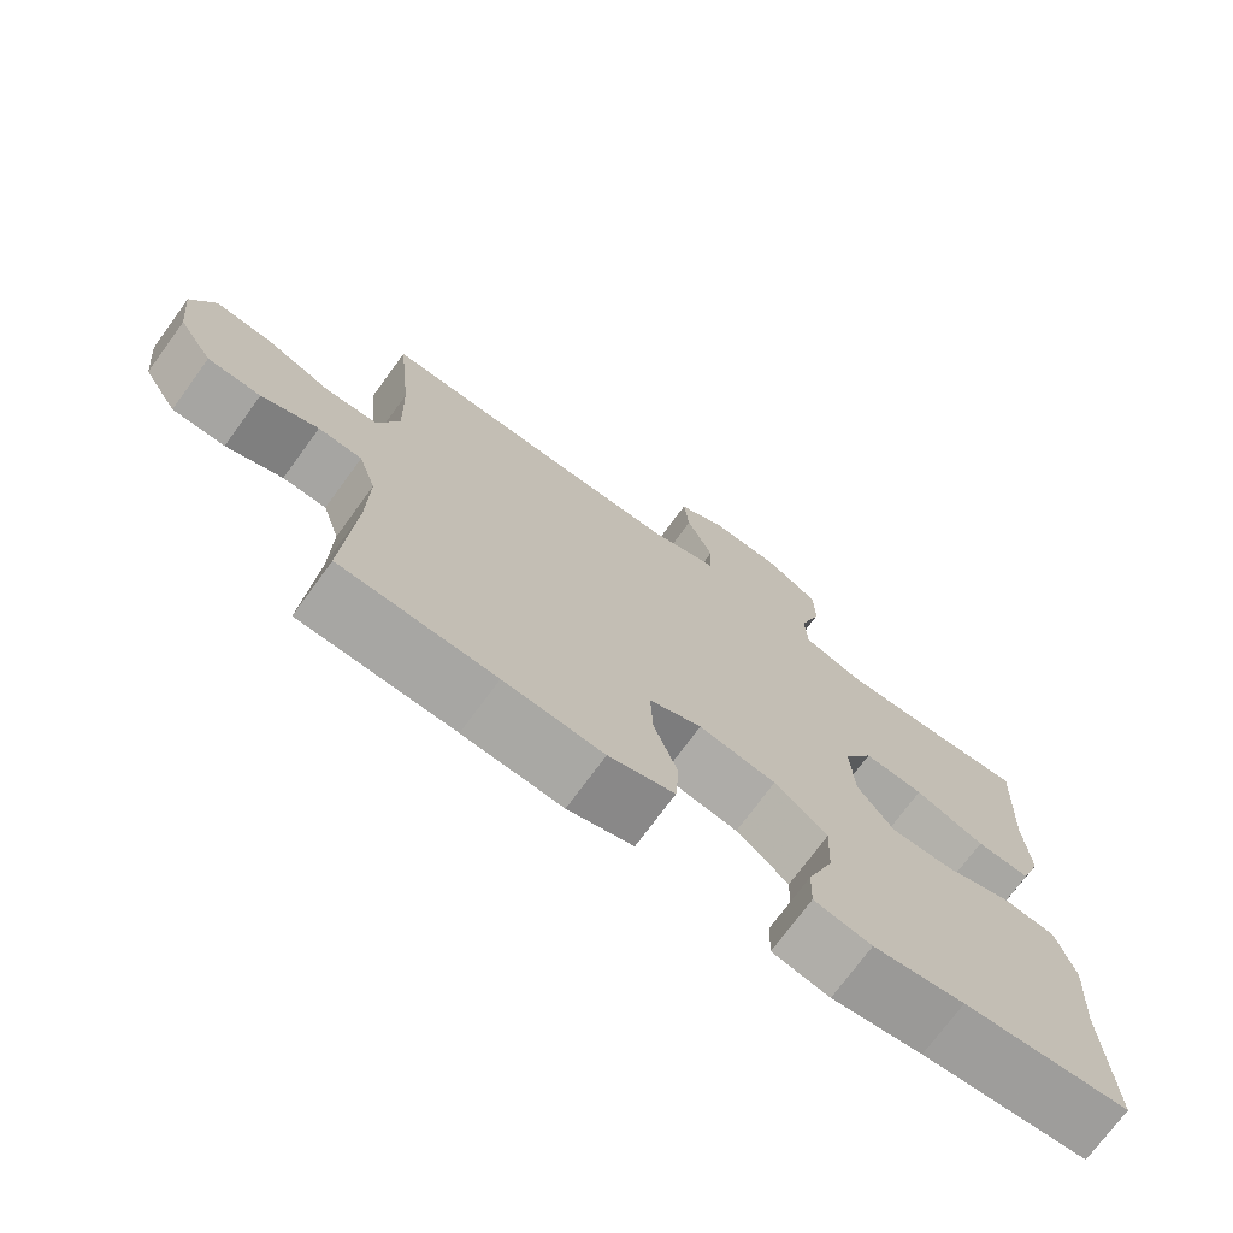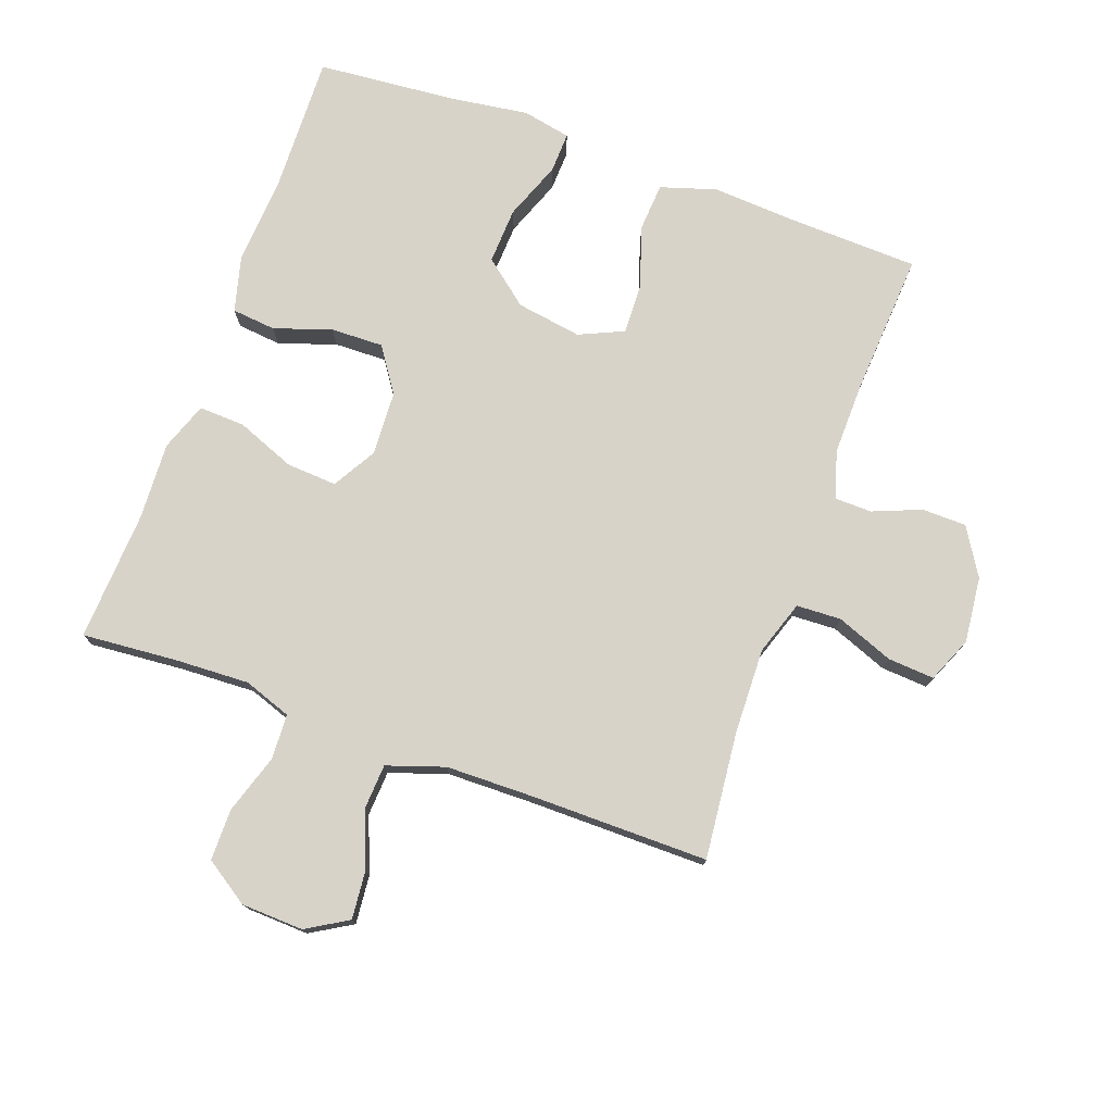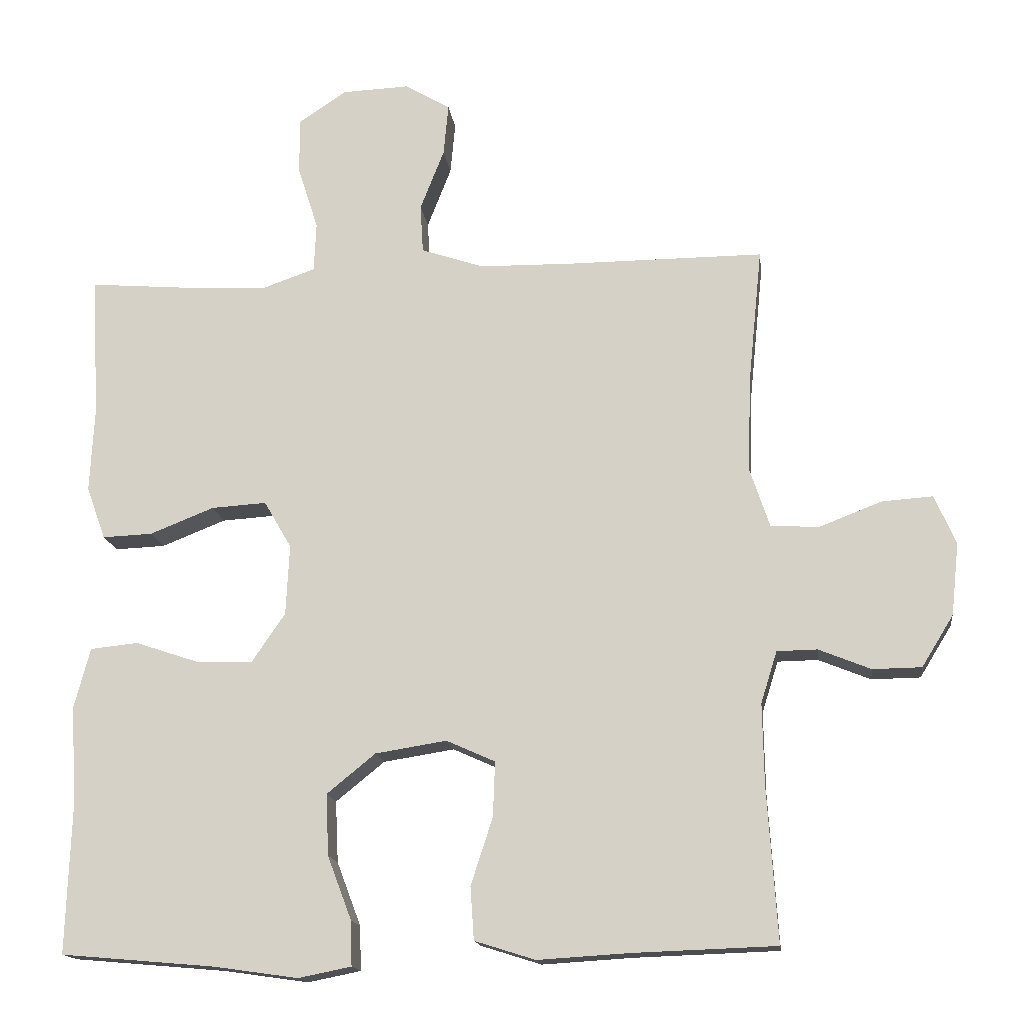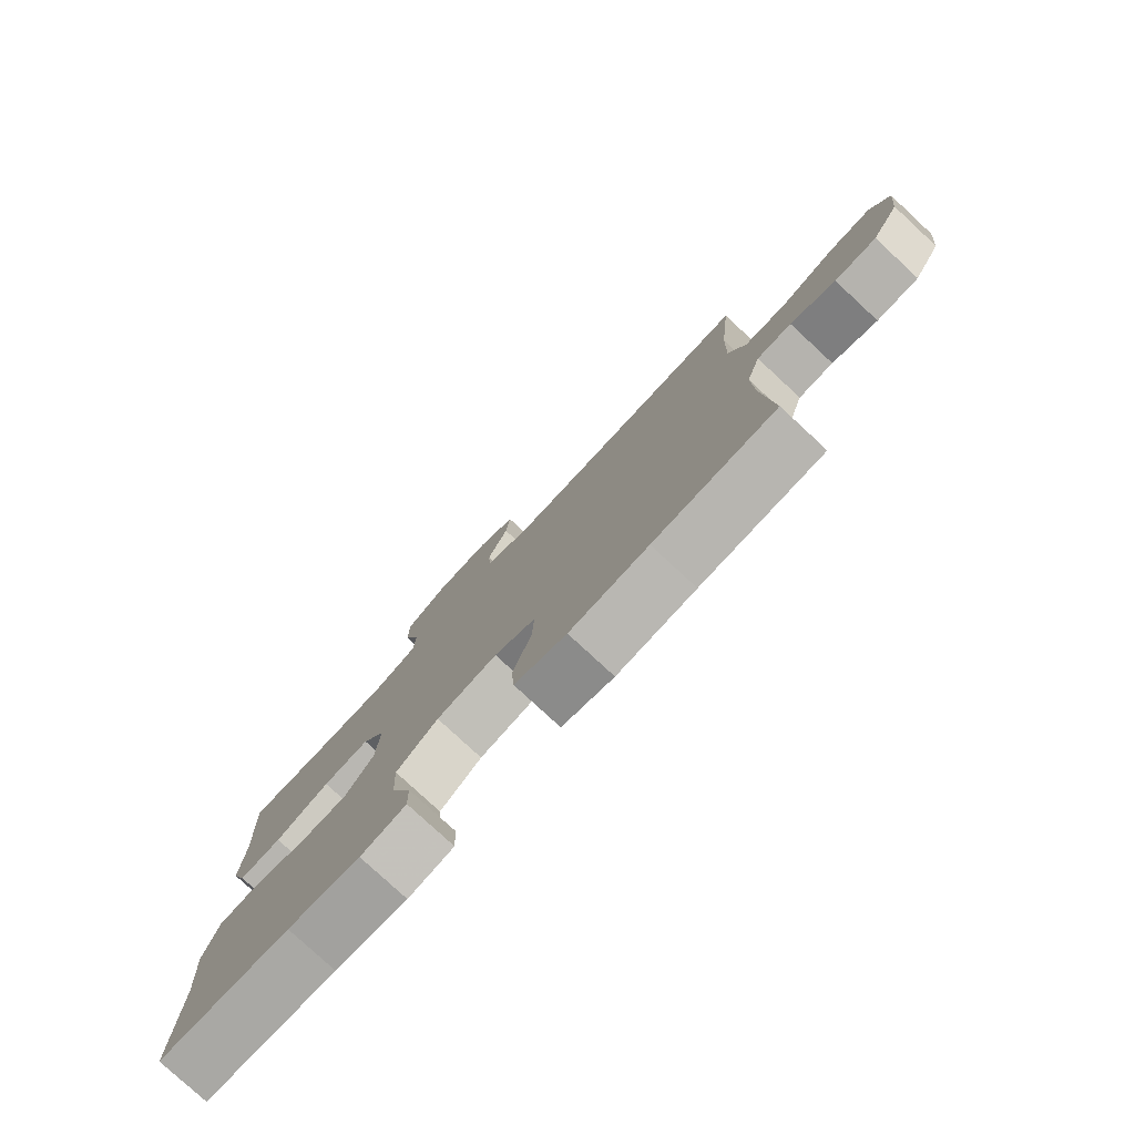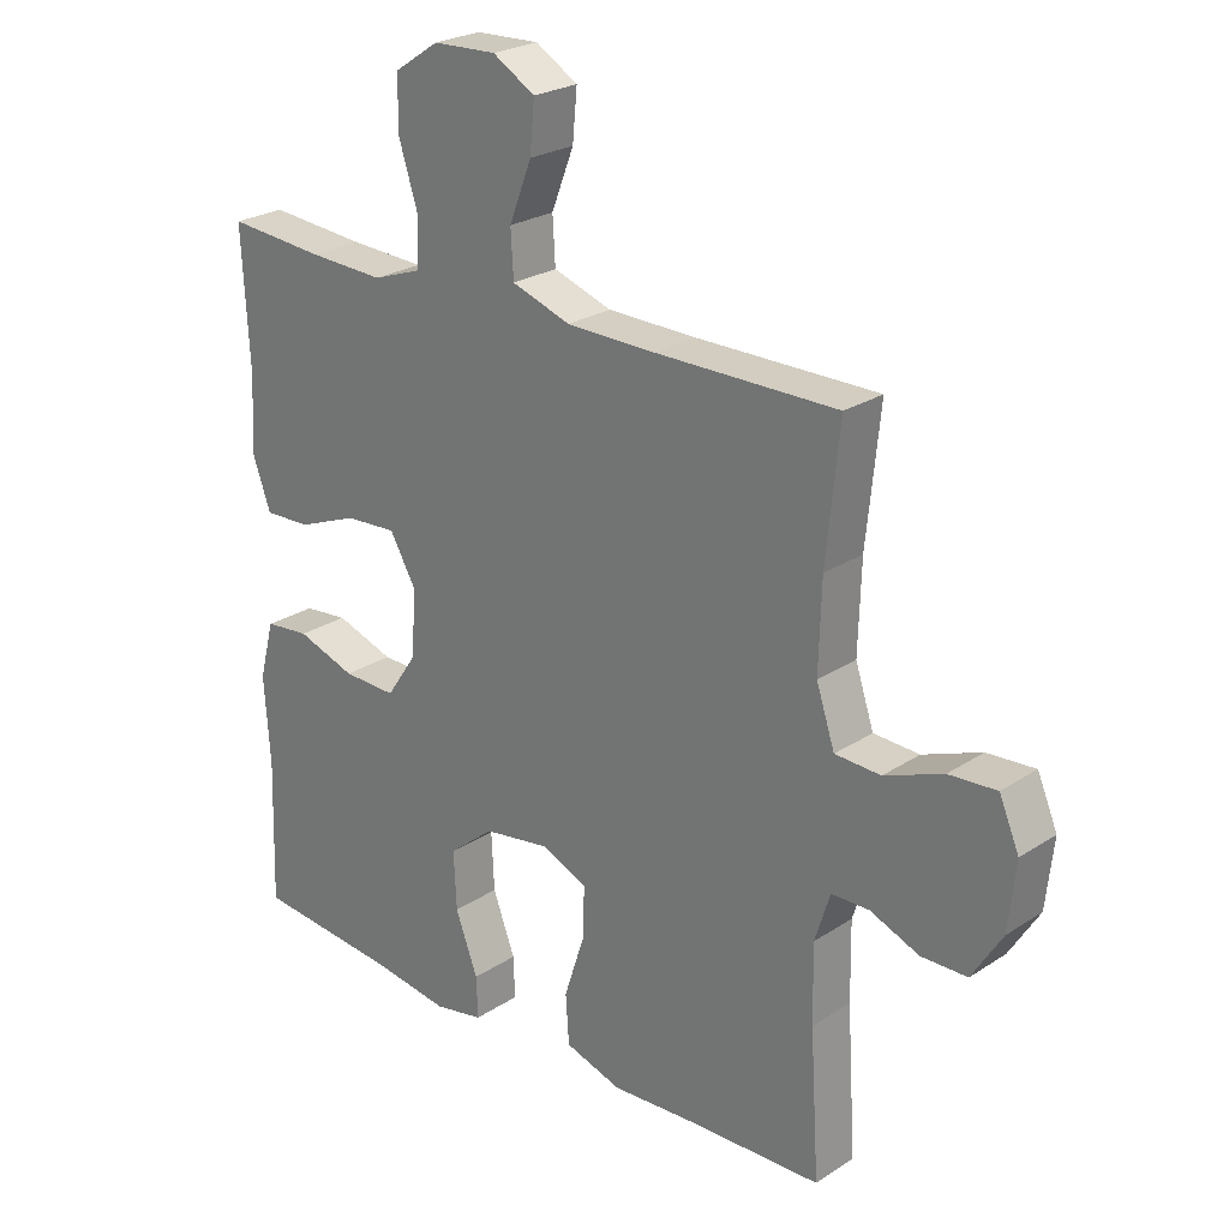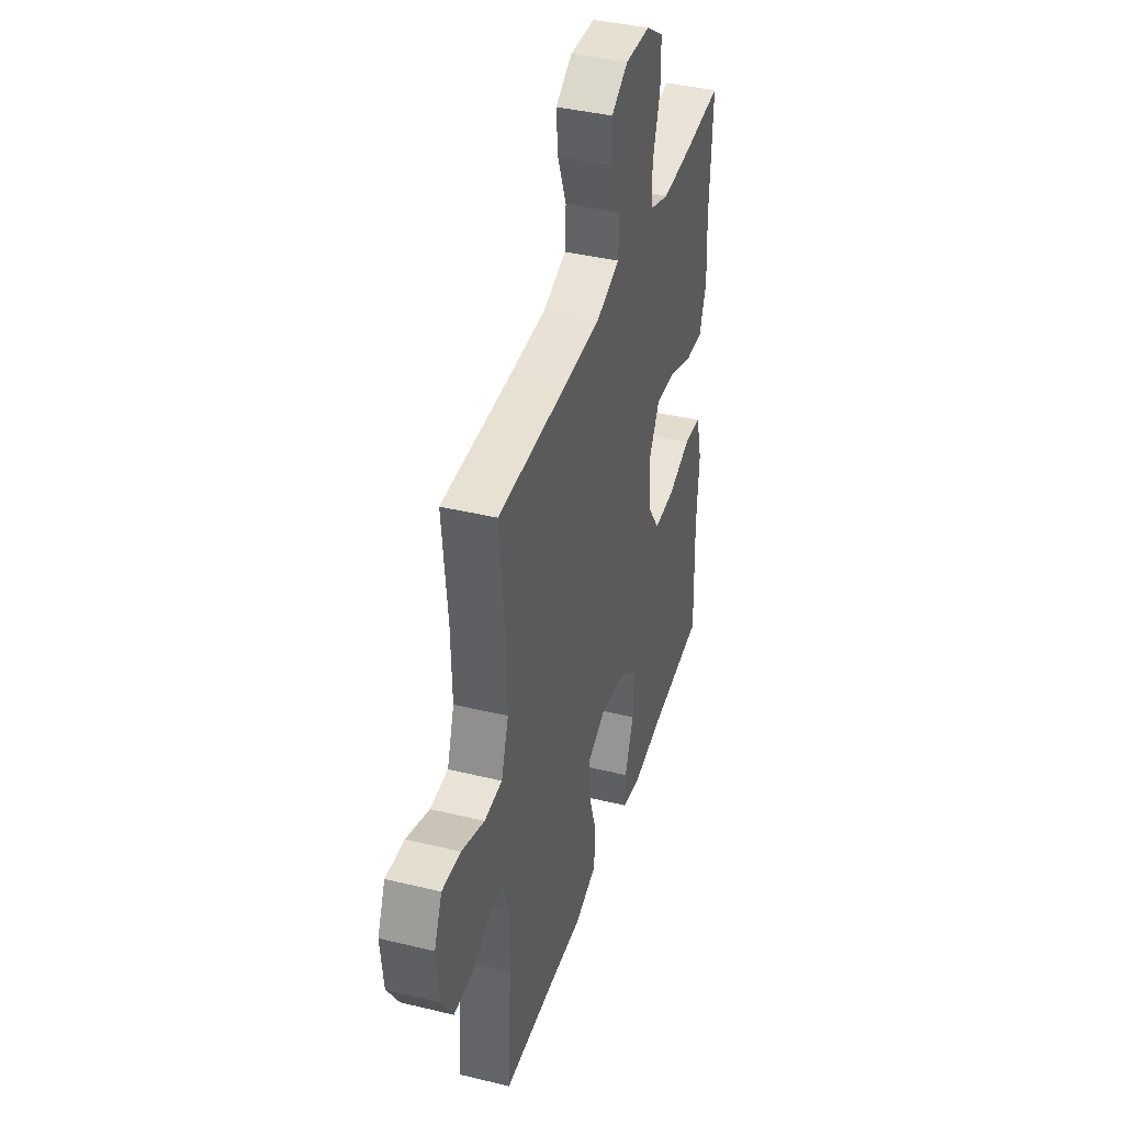
<metadata>
{"format":"obj","ext":"obj","renderer":"f3d","projection":"perspective","resolution":1024,"background":"white","views":[{"elev":-73.3,"azim":143.8,"up":"+Z"},{"elev":75.8,"azim":19.9,"up":"+Y"},{"elev":-15.6,"azim":7.1,"up":"+Z"},{"elev":-79.2,"azim":47.2,"up":"+Z"},{"elev":24.7,"azim":43.3,"up":"+Z"},{"elev":39.8,"azim":106.7,"up":"+Z"}]}
</metadata>
<code>
v 0.5 0.07 -0.5
v 0.298 0.07 -0.507
v 0.168 0.07 -0.515
v 0.082 0.07 -0.488
v 0.077 0.07 -0.413
v 0.108 0.07 -0.318
v 0.111 0.07 -0.24
v 0.042 0.07 -0.209
v -0.059 0.07 -0.225
v -0.128 0.07 -0.281
v -0.124 0.07 -0.368
v -0.09 0.07 -0.458
v -0.088 0.07 -0.521
v -0.163 0.07 -0.536
v -0.282 0.07 -0.519
v -0.5 0.07 -0.5
v -0.493 0.07 -0.282
v -0.502 0.07 -0.15
v -0.479 0.07 -0.063
v -0.411 0.07 -0.056
v -0.322 0.07 -0.086
v -0.241 0.07 -0.088
v -0.194 0.07 -0.019
v -0.189 0.07 0.081
v -0.228 0.07 0.148
v -0.306 0.07 0.143
v -0.397 0.07 0.107
v -0.468 0.07 0.104
v -0.495 0.07 0.179
v -0.489 0.07 0.298
v -0.5 0.07 0.5
v -0.353 0.07 0.488
v -0.238 0.07 0.483
v -0.164 0.07 0.509
v -0.161 0.07 0.579
v -0.19 0.07 0.67
v -0.19 0.07 0.75
v -0.122 0.07 0.795
v -0.026 0.07 0.799
v 0.038 0.07 0.761
v 0.031 0.07 0.687
v -0.003 0.07 0.6
v 0.001 0.07 0.531
v 0.09 0.07 0.501
v 0.226 0.07 0.499
v 0.5 0.07 0.5
v 0.48 0.07 0.304
v 0.476 0.07 0.172
v 0.504 0.07 0.088
v 0.573 0.07 0.085
v 0.661 0.07 0.119
v 0.733 0.07 0.124
v 0.763 0.07 0.054
v 0.752 0.07 -0.048
v 0.707 0.07 -0.121
v 0.638 0.07 -0.122
v 0.564 0.07 -0.092
v 0.507 0.07 -0.093
v 0.484 0.07 -0.166
v 0.486 0.07 -0.282
v 0.5 0 -0.5
v 0.298 0 -0.507
v 0.168 0 -0.515
v 0.082 0 -0.488
v 0.077 0 -0.413
v 0.108 0 -0.318
v 0.111 0 -0.24
v 0.042 0 -0.209
v -0.059 0 -0.225
v -0.128 0 -0.281
v -0.124 0 -0.368
v -0.09 0 -0.458
v -0.088 0 -0.521
v -0.163 0 -0.536
v -0.282 0 -0.519
v -0.5 0 -0.5
v -0.493 0 -0.282
v -0.502 0 -0.15
v -0.479 0 -0.063
v -0.411 0 -0.056
v -0.322 0 -0.086
v -0.241 0 -0.088
v -0.194 0 -0.019
v -0.189 0 0.081
v -0.228 0 0.148
v -0.306 0 0.143
v -0.397 0 0.107
v -0.468 0 0.104
v -0.495 0 0.179
v -0.489 0 0.298
v -0.5 0 0.5
v -0.353 0 0.488
v -0.238 0 0.483
v -0.164 0 0.509
v -0.161 0 0.579
v -0.19 0 0.67
v -0.19 0 0.75
v -0.122 0 0.795
v -0.026 0 0.799
v 0.038 0 0.761
v 0.031 0 0.687
v -0.003 0 0.6
v 0.001 0 0.531
v 0.09 0 0.501
v 0.226 0 0.499
v 0.5 0 0.5
v 0.48 0 0.304
v 0.476 0 0.172
v 0.504 0 0.088
v 0.573 0 0.085
v 0.661 0 0.119
v 0.733 0 0.124
v 0.763 0 0.054
v 0.752 0 -0.048
v 0.707 0 -0.121
v 0.638 0 -0.122
v 0.564 0 -0.092
v 0.507 0 -0.093
v 0.484 0 -0.166
v 0.486 0 -0.282
f 55 56 57
f 54 55 57
f 53 54 57
f 52 53 57
f 51 52 57
f 50 51 57
f 49 50 57 58
f 48 49 58 59
f 45 46 47
f 44 45 47 48
f 48 59 60
f 44 48 60
f 43 44 60
f 40 41 42
f 39 40 42
f 38 39 42
f 37 38 42
f 36 37 42
f 35 36 42
f 34 35 42 43
f 30 31 32
f 30 32 33
f 29 30 33
f 28 29 33
f 27 28 33
f 26 27 33
f 33 34 43
f 26 33 43
f 25 26 43
f 19 20 21
f 18 19 21
f 17 18 21
f 17 21 22
f 16 17 22
f 15 16 22
f 14 15 22
f 13 14 22
f 12 13 22
f 11 12 22
f 10 11 22 23
f 4 5 6
f 3 4 6
f 2 3 6
f 2 6 7
f 1 2 7
f 60 1 7
f 43 60 7
f 25 43 7
f 24 25 7
f 23 24 7 8
f 9 10 23
f 8 9 23
f 117 116 115
f 117 115 114
f 117 114 113
f 117 113 112
f 117 112 111
f 117 111 110
f 118 117 110 109
f 119 118 109 108
f 107 106 105
f 108 107 105 104
f 120 119 108
f 120 108 104
f 120 104 103
f 102 101 100
f 102 100 99
f 102 99 98
f 102 98 97
f 102 97 96
f 102 96 95
f 103 102 95 94
f 92 91 90
f 93 92 90
f 93 90 89
f 93 89 88
f 93 88 87
f 93 87 86
f 103 94 93
f 103 93 86
f 103 86 85
f 81 80 79
f 81 79 78
f 81 78 77
f 82 81 77
f 82 77 76
f 82 76 75
f 82 75 74
f 82 74 73
f 82 73 72
f 82 72 71
f 83 82 71 70
f 66 65 64
f 66 64 63
f 66 63 62
f 67 66 62
f 67 62 61
f 67 61 120
f 67 120 103
f 67 103 85
f 67 85 84
f 68 67 84 83
f 83 70 69
f 83 69 68
f 1 61 62 2
f 2 62 63 3
f 3 63 64 4
f 4 64 65 5
f 5 65 66 6
f 6 66 67 7
f 7 67 68 8
f 8 68 69 9
f 9 69 70 10
f 10 70 71 11
f 11 71 72 12
f 12 72 73 13
f 13 73 74 14
f 14 74 75 15
f 15 75 76 16
f 16 76 77 17
f 17 77 78 18
f 18 78 79 19
f 19 79 80 20
f 20 80 81 21
f 21 81 82 22
f 22 82 83 23
f 23 83 84 24
f 24 84 85 25
f 25 85 86 26
f 26 86 87 27
f 27 87 88 28
f 28 88 89 29
f 29 89 90 30
f 30 90 91 31
f 31 91 92 32
f 32 92 93 33
f 33 93 94 34
f 34 94 95 35
f 35 95 96 36
f 36 96 97 37
f 37 97 98 38
f 38 98 99 39
f 39 99 100 40
f 40 100 101 41
f 41 101 102 42
f 42 102 103 43
f 43 103 104 44
f 44 104 105 45
f 45 105 106 46
f 46 106 107 47
f 47 107 108 48
f 48 108 109 49
f 49 109 110 50
f 50 110 111 51
f 51 111 112 52
f 52 112 113 53
f 53 113 114 54
f 54 114 115 55
f 55 115 116 56
f 56 116 117 57
f 57 117 118 58
f 58 118 119 59
f 59 119 120 60
f 60 120 61 1

</code>
